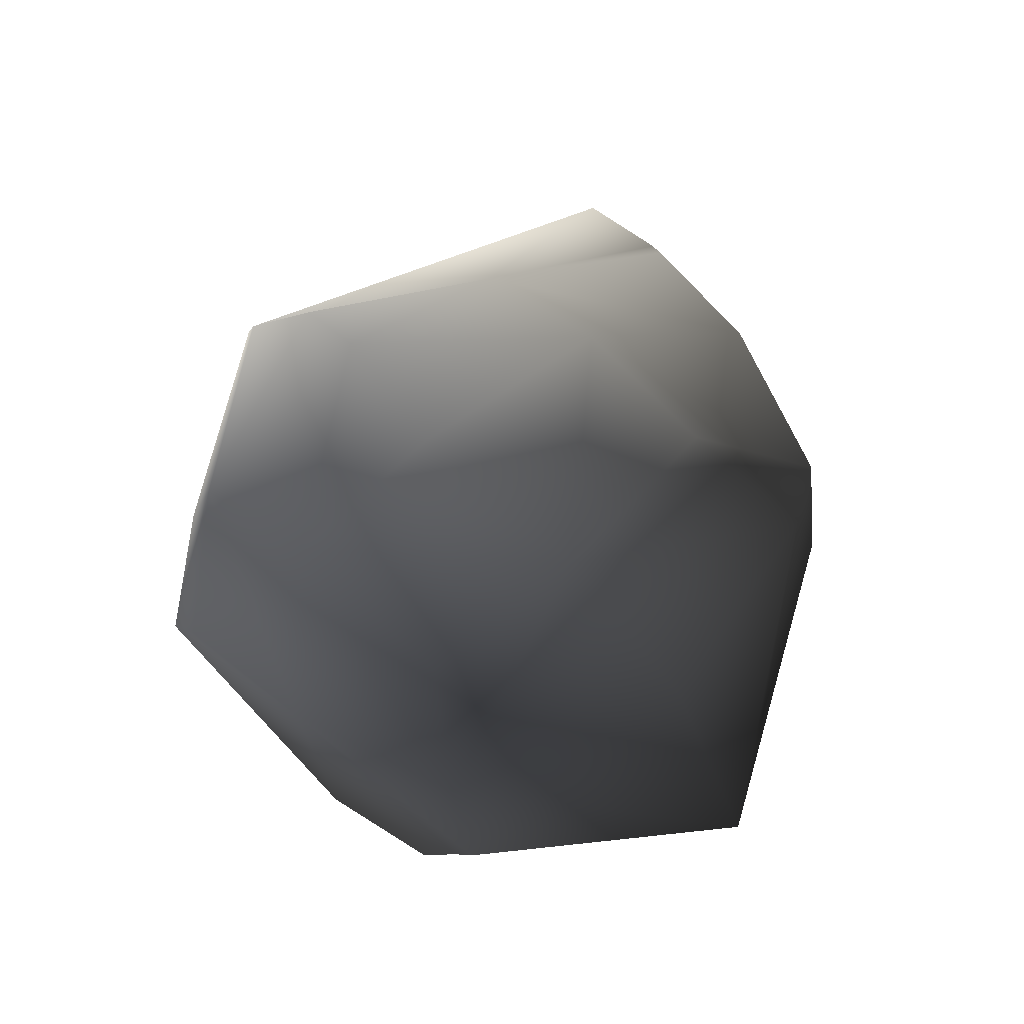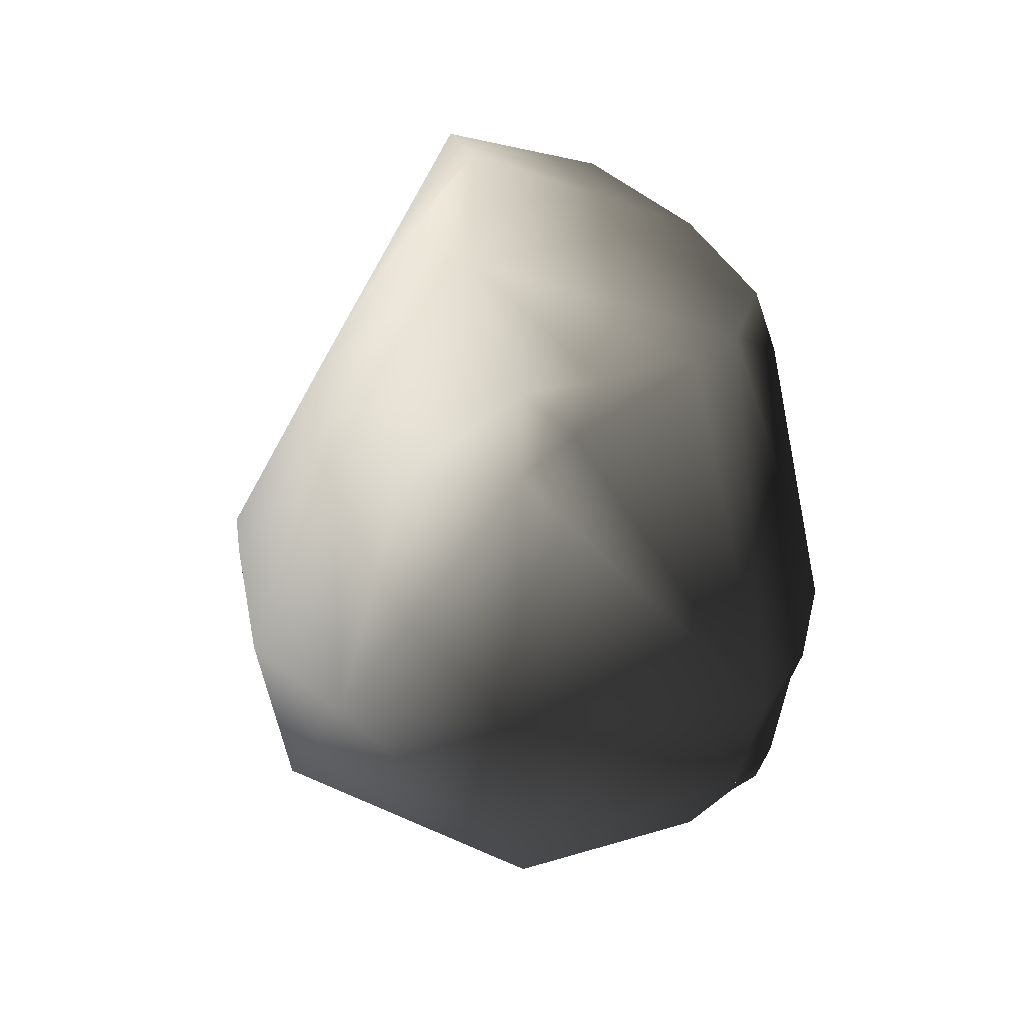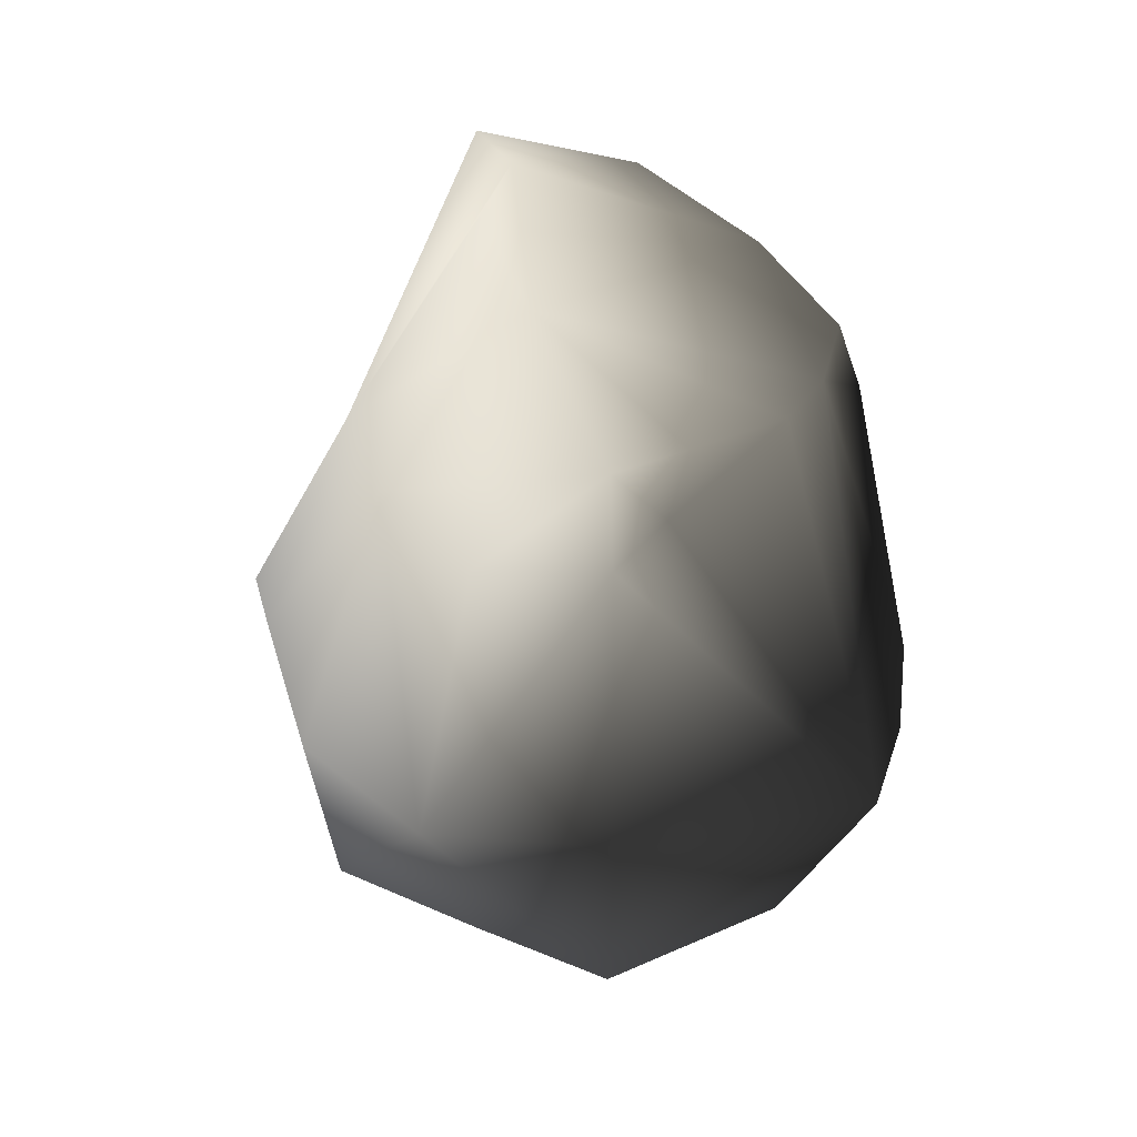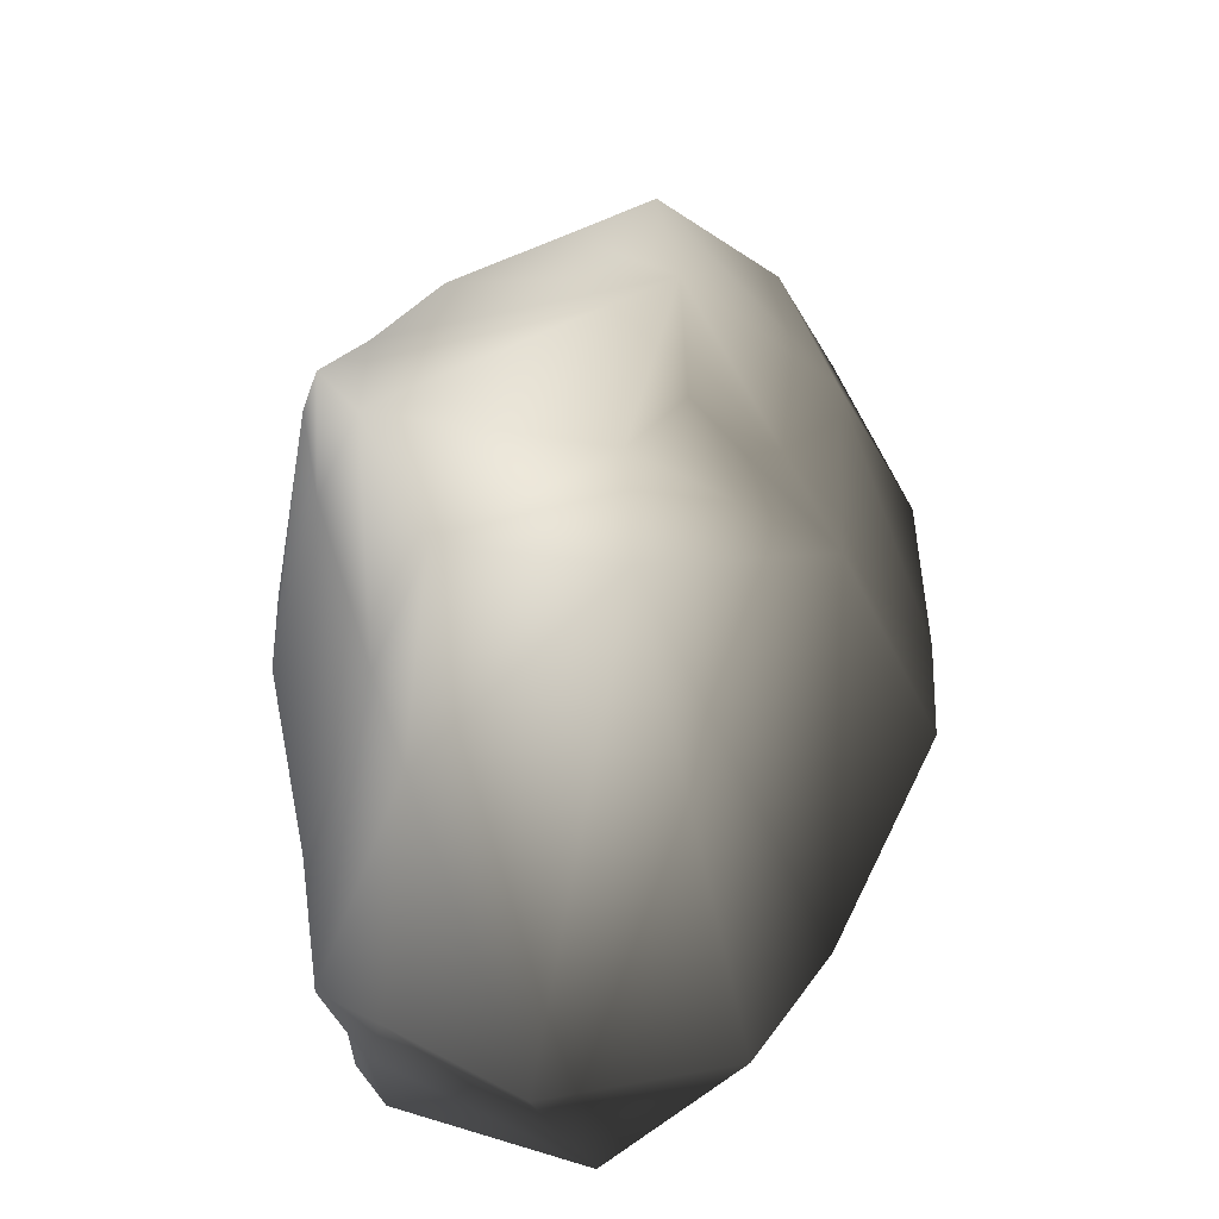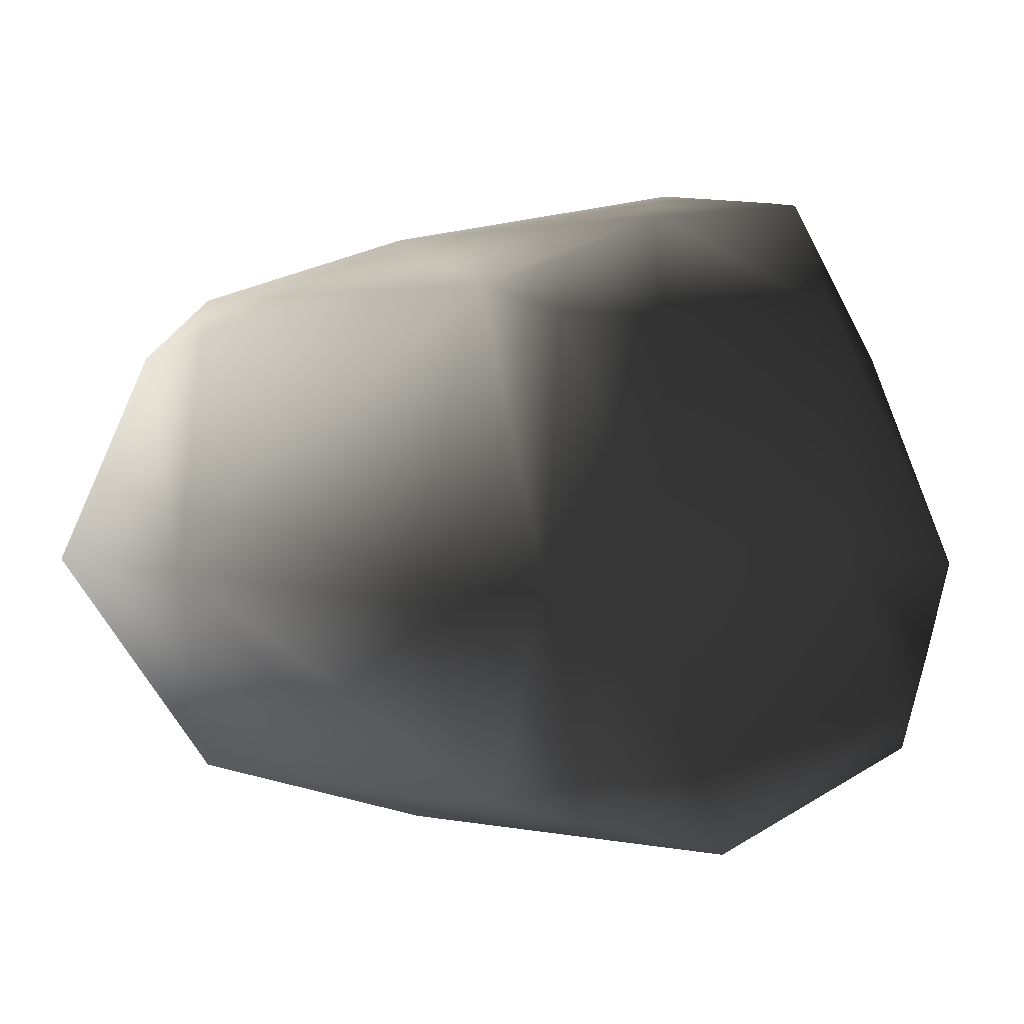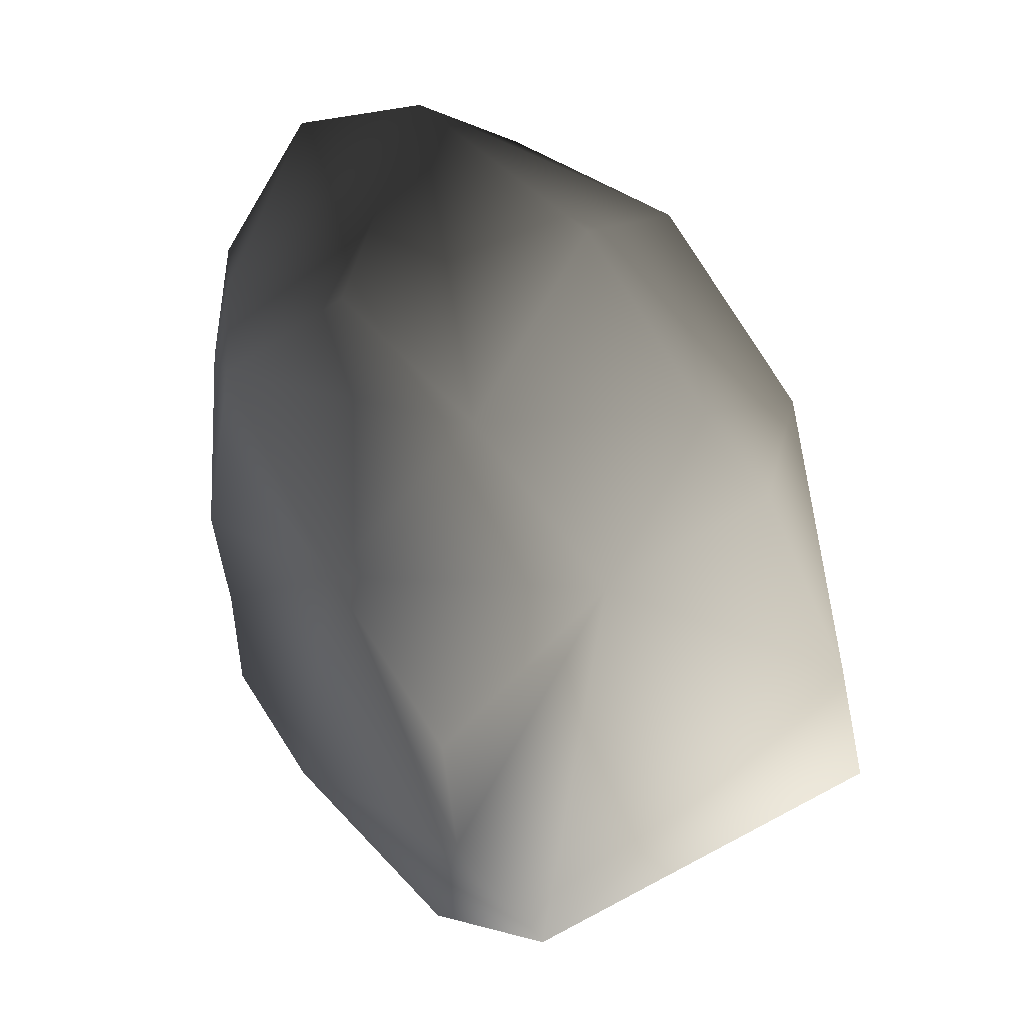
<metadata>
{"format":"obj","ext":"obj","renderer":"f3d","projection":"perspective","resolution":1024,"background":"white","views":[{"elev":78.2,"azim":47.9,"up":"+Z"},{"elev":17.4,"azim":37.1,"up":"+Y"},{"elev":22.1,"azim":32.9,"up":"+Y"},{"elev":43.8,"azim":-133.4,"up":"+Y"},{"elev":-2.5,"azim":114.1,"up":"+Y"},{"elev":40.5,"azim":-149.4,"up":"+Z"}]}
</metadata>
<code>
v 0.8163 2.361 -1.355
v 1.065 1.62 -1.512
v -0.3746 1.778 -2.301
v -0.8349 -2.093 -0.4444
v -1.164 -2.155 -1.372
v 0.3592 -1.943 0.7157
v -1.164 -2.155 -1.372
v -0.8349 -2.093 -0.4444
v -1.35 -1.324 0.5969
v -1.35 -1.324 0.5969
v -1.937 -1.416 -2.095
v -1.164 -2.155 -1.372
v -2.466 -0.0967 -0.713
v -1.937 -1.416 -2.095
v -1.35 -1.324 0.5969
v -2.466 -0.0967 -0.713
v -2.721 -0.05241 -1.649
v -1.937 -1.416 -2.095
v -2.466 -0.0967 -0.713
v -1.532 2.801 -1.437
v -2.721 -0.05241 -1.649
v -1.532 2.801 -1.437
v -1.995 -0.191 -2.656
v -2.721 -0.05241 -1.649
v -0.8197 1.456 -2.462
v -1.995 -0.191 -2.656
v -1.532 2.801 -1.437
v -0.8197 1.456 -2.462
v -1.1 -0.06087 -2.966
v -1.995 -0.191 -2.656
v -0.6441 -0.0788 -3.078
v -1.1 -0.06087 -2.966
v -0.8197 1.456 -2.462
v -0.7991 -0.7101 -2.877
v -1.1 -0.06087 -2.966
v -0.6441 -0.0788 -3.078
v -0.7991 -0.7101 -2.877
v -0.6441 -0.0788 -3.078
v 0.1076 0.03592 -2.541
v 0.1076 0.03592 -2.541
v -0.5163 -1.165 -2.753
v -0.7991 -0.7101 -2.877
v 1.029 -1.584 -1.752
v -0.5163 -1.165 -2.753
v 0.1076 0.03592 -2.541
v -0.5163 -1.165 -2.753
v 1.029 -1.584 -1.752
v 0.7233 -2.109 -1.817
v 1.592 -1.884 -1.265
v 0.7233 -2.109 -1.817
v 1.029 -1.584 -1.752
v -1.937 -1.416 -2.095
v -2.721 -0.05241 -1.649
v -1.995 -0.191 -2.656
v 0.7233 -2.109 -1.817
v -0.7221 -1.418 -2.699
v -0.5163 -1.165 -2.753
v -0.7221 -1.418 -2.699
v -0.7991 -0.7101 -2.877
v -0.5163 -1.165 -2.753
v -0.7221 -1.418 -2.699
v -1.937 -1.416 -2.095
v -0.7991 -0.7101 -2.877
v -0.7991 -0.7101 -2.877
v -1.937 -1.416 -2.095
v -1.1 -0.06087 -2.966
v -1.995 -0.191 -2.656
v -1.1 -0.06087 -2.966
v -1.937 -1.416 -2.095
v 1.793 -1.717 -0.593
v 1.931 -1.658 0.1897
v 0.3592 -1.943 0.7157
v 0.3592 -1.943 0.7157
v 0.7233 -2.109 -1.817
v 1.793 -1.717 -0.593
v 0.7233 -2.109 -1.817
v 0.3592 -1.943 0.7157
v -1.164 -2.155 -1.372
v 0.7233 -2.109 -1.817
v -1.164 -2.155 -1.372
v -0.7221 -1.418 -2.699
v -0.7221 -1.418 -2.699
v -1.164 -2.155 -1.372
v -1.937 -1.416 -2.095
v 1.029 -1.584 -1.752
v 1.761 -1.59 -1.191
v 1.592 -1.884 -1.265
v 1.761 -1.59 -1.191
v 1.029 -1.584 -1.752
v 1.486 0.01282 -1.669
v 0.1076 0.03592 -2.541
v 1.486 0.01282 -1.669
v 1.029 -1.584 -1.752
v 0.7233 -2.109 -1.817
v 1.592 -1.884 -1.265
v 1.793 -1.717 -0.593
v 1.592 -1.884 -1.265
v 1.761 -1.59 -1.191
v 1.793 -1.717 -0.593
v 1.793 -1.717 -0.593
v 1.761 -1.59 -1.191
v 2.158 -0.2017 -1.098
v 1.486 0.01282 -1.669
v 2.158 -0.2017 -1.098
v 1.761 -1.59 -1.191
v 1.771 1.599 -1.044
v 2.158 -0.2017 -1.098
v 1.486 0.01282 -1.669
v 1.486 0.01282 -1.669
v 1.065 1.62 -1.512
v 1.771 1.599 -1.044
v 1.613 1.995 -1.033
v 1.771 1.599 -1.044
v 1.065 1.62 -1.512
v 1.065 1.62 -1.512
v 0.8163 2.361 -1.355
v 1.613 1.995 -1.033
v 0.8163 2.361 -1.355
v 1.804 1.806 -0.4679
v 1.613 1.995 -1.033
v 1.804 1.806 -0.4679
v 0.8163 2.361 -1.355
v 0.4349 2.377 0.8332
v -0.8349 -2.093 -0.4444
v 0.3592 -1.943 0.7157
v -1.35 -1.324 0.5969
v 0.3592 -1.943 0.7157
v -0.2739 -1.202 2.013
v -1.35 -1.324 0.5969
v -0.2739 -1.202 2.013
v 0.3592 -1.943 0.7157
v 1.614 -1.522 1.779
v 1.614 -1.522 1.779
v 0.3592 -1.943 0.7157
v 1.931 -1.658 0.1897
v 1.614 -1.522 1.779
v 1.931 -1.658 0.1897
v 3.095 -0.1685 1.133
v 3.095 -0.1685 1.133
v 1.931 -1.658 0.1897
v 1.793 -1.717 -0.593
v 1.793 -1.717 -0.593
v 2.564 -0.3595 -0.2482
v 3.095 -0.1685 1.133
v 2.158 -0.2017 -1.098
v 2.564 -0.3595 -0.2482
v 1.793 -1.717 -0.593
v 1.804 1.806 -0.4679
v 2.564 -0.3595 -0.2482
v 2.158 -0.2017 -1.098
v 2.158 -0.2017 -1.098
v 1.771 1.599 -1.044
v 1.804 1.806 -0.4679
v 1.613 1.995 -1.033
v 1.804 1.806 -0.4679
v 1.771 1.599 -1.044
v 1.804 1.806 -0.4679
v 3.095 -0.1685 1.133
v 2.564 -0.3595 -0.2482
v 1.614 -1.522 1.779
v 0.9913 -1.095 2.309
v -0.2739 -1.202 2.013
v -0.2739 -1.202 2.013
v 0.9913 -1.095 2.309
v 1.17 -0.04894 3.118
v 1.17 -0.04894 3.118
v 0.9913 -1.095 2.309
v 1.614 -1.522 1.779
v 1.614 -1.522 1.779
v 2.209 -0.04721 2.644
v 1.17 -0.04894 3.118
v 1.614 -1.522 1.779
v 3.095 -0.1685 1.133
v 2.209 -0.04721 2.644
v 1.873 1.402 2.158
v 2.209 -0.04721 2.644
v 3.095 -0.1685 1.133
v 1.873 1.402 2.158
v 0.9962 1.272 2.313
v 1.17 -0.04894 3.118
v 1.17 -0.04894 3.118
v 2.209 -0.04721 2.644
v 1.873 1.402 2.158
v -0.2739 -1.202 2.013
v 1.17 -0.04894 3.118
v -0.1779 -0.1085 2.471
v -0.1108 1.351 1.711
v -0.1779 -0.1085 2.471
v 1.17 -0.04894 3.118
v -0.1108 1.351 1.711
v 1.17 -0.04894 3.118
v 0.9962 1.272 2.313
v -0.1108 1.351 1.711
v 0.9962 1.272 2.313
v 1.621 1.832 1.794
v 1.621 1.832 1.794
v 0.9962 1.272 2.313
v 1.873 1.402 2.158
v 1.621 1.832 1.794
v 1.873 1.402 2.158
v 1.93 1.565 1.656
v 3.095 -0.1685 1.133
v 1.93 1.565 1.656
v 1.873 1.402 2.158
v 1.93 1.565 1.656
v 3.095 -0.1685 1.133
v 1.939 1.784 0.2559
v 3.095 -0.1685 1.133
v 1.804 1.806 -0.4679
v 1.939 1.784 0.2559
v 0.4349 2.377 0.8332
v 1.939 1.784 0.2559
v 1.804 1.806 -0.4679
v -1.289 0.09804 1.417
v -0.1779 -0.1085 2.471
v -0.1108 1.351 1.711
v 1.759 1.809 1.125
v 1.939 1.784 0.2559
v 0.4349 2.377 0.8332
v -1.168 1.319 0.6367
v -1.82 0.09714 0.8733
v -1.289 0.09804 1.417
v -0.1108 1.351 1.711
v -1.168 1.319 0.6367
v -1.289 0.09804 1.417
v 0.4349 2.377 0.8332
v -1.168 1.319 0.6367
v -0.1108 1.351 1.711
v 1.621 1.832 1.794
v 0.4349 2.377 0.8332
v -0.1108 1.351 1.711
v 1.621 1.832 1.794
v 1.759 1.809 1.125
v 0.4349 2.377 0.8332
v 1.621 1.832 1.794
v 1.93 1.565 1.656
v 1.759 1.809 1.125
v 1.93 1.565 1.656
v 1.939 1.784 0.2559
v 1.759 1.809 1.125
v -0.6006 2.608 -0.1162
v -1.168 1.319 0.6367
v 0.4349 2.377 0.8332
v 0.8163 2.361 -1.355
v -0.8213 2.788 -0.8238
v 0.4349 2.377 0.8332
v -0.6006 2.608 -0.1162
v 0.4349 2.377 0.8332
v -0.8213 2.788 -0.8238
v -1.168 1.319 0.6367
v -0.6006 2.608 -0.1162
v -0.8213 2.788 -0.8238
v -0.3746 1.778 -2.301
v -0.5134 2.593 -1.969
v 0.8163 2.361 -1.355
v 0.8163 2.361 -1.355
v -0.5134 2.593 -1.969
v -0.8213 2.788 -0.8238
v -0.5134 2.593 -1.969
v -1.532 2.801 -1.437
v -0.8213 2.788 -0.8238
v -0.8213 2.788 -0.8238
v -1.532 2.801 -1.437
v -1.168 1.319 0.6367
v -1.168 1.319 0.6367
v -1.532 2.801 -1.437
v -2.466 -0.0967 -0.713
v -2.466 -0.0967 -0.713
v -1.82 0.09714 0.8733
v -1.168 1.319 0.6367
v -1.35 -1.324 0.5969
v -1.82 0.09714 0.8733
v -2.466 -0.0967 -0.713
v -1.35 -1.324 0.5969
v -1.289 0.09804 1.417
v -1.82 0.09714 0.8733
v -1.289 0.09804 1.417
v -1.35 -1.324 0.5969
v -0.2739 -1.202 2.013
v -0.2739 -1.202 2.013
v -0.1779 -0.1085 2.471
v -1.289 0.09804 1.417
v -0.3746 1.778 -2.301
v 0.1076 0.03592 -2.541
v -0.6441 -0.0788 -3.078
v -0.8197 1.456 -2.462
v -0.3746 1.778 -2.301
v -0.6441 -0.0788 -3.078
v -0.5134 2.593 -1.969
v -0.3746 1.778 -2.301
v -0.8197 1.456 -2.462
v -0.5134 2.593 -1.969
v -0.8197 1.456 -2.462
v -1.532 2.801 -1.437
v 1.065 1.62 -1.512
v 1.486 0.01282 -1.669
v 0.1076 0.03592 -2.541
v 0.1076 0.03592 -2.541
v -0.3746 1.778 -2.301
v 1.065 1.62 -1.512
g world/expansion06/doodads/suramar/7sr_cragrocksmall_b01.m2_Geoset_000
f 1 2 3
f 4 5 6
f 7 8 9
f 10 11 12
f 13 14 15
f 16 17 18
f 19 20 21
f 22 23 24
f 25 26 27
f 28 29 30
f 31 32 33
f 34 35 36
f 37 38 39
f 40 41 42
f 43 44 45
f 46 47 48
f 49 50 51
f 52 53 54
f 55 56 57
f 58 59 60
f 61 62 63
f 64 65 66
f 67 68 69
f 70 71 72
f 73 74 75
f 76 77 78
f 79 80 81
f 82 83 84
f 85 86 87
f 88 89 90
f 91 92 93
f 94 95 96
f 97 98 99
f 100 101 102
f 103 104 105
f 106 107 108
f 109 110 111
f 112 113 114
f 115 116 117
f 118 119 120
f 121 122 123
f 124 125 126
f 127 128 129
f 130 131 132
f 133 134 135
f 136 137 138
f 139 140 141
f 142 143 144
f 145 146 147
f 148 149 150
f 151 152 153
f 154 155 156
f 157 158 159
f 160 161 162
f 163 164 165
f 166 167 168
f 169 170 171
f 172 173 174
f 175 176 177
f 178 179 180
f 181 182 183
f 184 185 186
f 187 188 189
f 190 191 192
f 193 194 195
f 196 197 198
f 199 200 201
f 202 203 204
f 205 206 207
f 208 209 210
f 211 212 213
f 214 215 216
f 217 218 219
f 220 221 222
f 223 224 225
f 226 227 228
f 229 230 231
f 232 233 234
f 235 236 237
f 238 239 240
f 241 242 243
f 244 245 246
f 247 248 249
f 250 251 252
f 253 254 255
f 256 257 258
f 259 260 261
f 262 263 264
f 265 266 267
f 268 269 270
f 271 272 273
f 274 275 276
f 277 278 279
f 280 281 282
f 283 284 285
f 286 287 288
f 289 290 291
f 292 293 294
f 295 296 297
f 298 299 300

</code>
